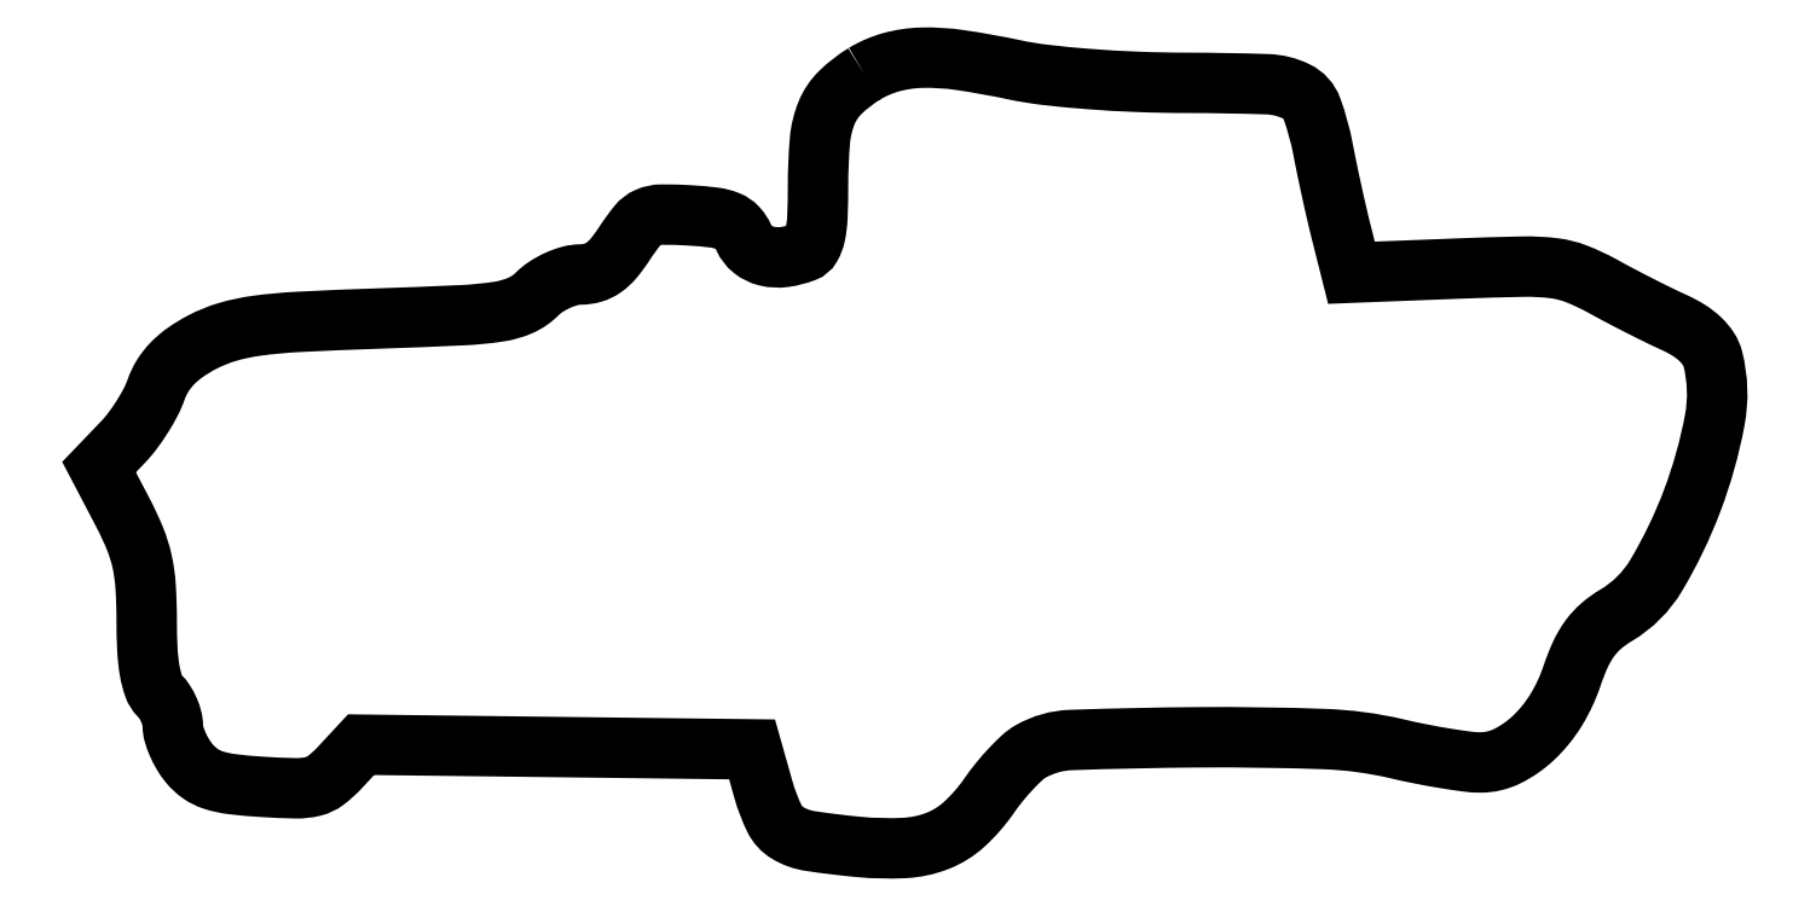
<metadata>
{"format":"dxf","ext":"dxf","renderer":"ezdxf+matplotlib","layout":"modelspace","background":"white","min_lineweight":24,"dpi":150}
</metadata>
<code>
0
SECTION
2
ENTITIES
0
POLYLINE
8
0
66
1
70
1
0
VERTEX
8
0
10
87.31
20
89.05
42
0.05571
0
VERTEX
8
0
10
84.57
20
86.93
42
0.1027
0
VERTEX
8
0
10
83
20
84.61
42
0.0769
0
VERTEX
8
0
10
82.22
20
81.39
42
0.02109
0
VERTEX
8
0
10
82
20
76.17
42
-0.009832
0
VERTEX
8
0
10
81.93
20
72.63
42
-0.04172
0
VERTEX
8
0
10
81.67
20
70.53
42
-0.07853
0
VERTEX
8
0
10
81.19
20
69.27
42
-0.1729
0
VERTEX
8
0
10
80.42
20
68.61
42
-0.05849
0
VERTEX
8
0
10
78.13
20
68.02
42
-0.09162
0
VERTEX
8
0
10
76.11
20
68.13
42
-0.1108
0
VERTEX
8
0
10
74.53
20
68.9
42
-0.1214
0
VERTEX
8
0
10
73.49
20
70.25
42
0.0836
0
VERTEX
8
0
10
72.73
20
71.41
42
0.1087
0
VERTEX
8
0
10
71.69
20
72.13
42
0.06733
0
VERTEX
8
0
10
70.07
20
72.55
42
0.016
0
VERTEX
8
0
10
67.29
20
72.8
42
0.01521
0
VERTEX
8
0
10
64.06
20
72.89
42
0.1014
0
VERTEX
8
0
10
62.49
20
72.56
42
0.1218
0
VERTEX
8
0
10
61.32
20
71.67
42
0.02591
0
VERTEX
8
0
10
59.79
20
69.56
42
-0.02902
0
VERTEX
8
0
10
58.55
20
67.87
42
-0.06669
0
VERTEX
8
0
10
57.4
20
66.81
42
-0.08303
0
VERTEX
8
0
10
56.18
20
66.22
42
-0.06952
0
VERTEX
8
0
10
54.75
20
66.01
42
0.06641
0
VERTEX
8
0
10
53.53
20
65.84
42
0.03884
0
VERTEX
8
0
10
52.15
20
65.34
42
0.03814
0
VERTEX
8
0
10
50.81
20
64.61
42
0.05211
0
VERTEX
8
0
10
49.75
20
63.75
42
-0.09342
0
VERTEX
8
0
10
47.88
20
62.47
42
-0.06542
0
VERTEX
8
0
10
45.42
20
61.76
42
-0.02661
0
VERTEX
8
0
10
41.23
20
61.34
42
-0.002878
0
VERTEX
8
0
10
31.5
20
60.96
42
0.003963
0
VERTEX
8
0
10
22.5
20
60.58
42
0.02104
0
VERTEX
8
0
10
17.59
20
60.13
42
0.0382
0
VERTEX
8
0
10
14.26
20
59.42
42
0.0491
0
VERTEX
8
0
10
11.36
20
58.24
42
0.03166
0
VERTEX
8
0
10
9.442
20
57.08
42
0.04758
0
VERTEX
8
0
10
7.95
20
55.81
42
0.05306
0
VERTEX
8
0
10
6.845
20
54.4
42
0.05597
0
VERTEX
8
0
10
6.085
20
52.81
42
-0.0368
0
VERTEX
8
0
10
5.456
20
51.36
42
-0.02021
0
VERTEX
8
0
10
4.488
20
49.68
42
-0.02005
0
VERTEX
8
0
10
3.362
20
48.05
42
-0.03011
0
VERTEX
8
0
10
2.242
20
46.73
42
0
0
VERTEX
8
0
10
-0.4646
20
43.91
42
0
0
VERTEX
8
0
10
2.268
20
38.69
42
-0.02362
0
VERTEX
8
0
10
3.665
20
35.68
42
-0.04269
0
VERTEX
8
0
10
4.472
20
33.09
42
-0.03855
0
VERTEX
8
0
10
4.876
20
30.23
42
-0.01577
0
VERTEX
8
0
10
5
20
26.31
42
0.01231
0
VERTEX
8
0
10
5.083
20
22.93
42
0.03057
0
VERTEX
8
0
10
5.355
20
20.48
42
0.04229
0
VERTEX
8
0
10
5.813
20
18.73
42
0.1117
0
VERTEX
8
0
10
6.5
20
17.64
42
-0.05544
0
VERTEX
8
0
10
7.074
20
16.92
42
-0.03874
0
VERTEX
8
0
10
7.559
20
16.01
42
-0.03913
0
VERTEX
8
0
10
7.891
20
15.04
42
-0.06323
0
VERTEX
8
0
10
8
20
14.18
42
0.07139
0
VERTEX
8
0
10
8.131
20
13.27
42
0.03186
0
VERTEX
8
0
10
8.548
20
12.12
42
0.03072
0
VERTEX
8
0
10
9.152
20
10.94
42
0.03635
0
VERTEX
8
0
10
9.866
20
9.917
42
0.06916
0
VERTEX
8
0
10
11.13
20
8.734
42
0.07503
0
VERTEX
8
0
10
12.64
20
7.981
42
0.04929
0
VERTEX
8
0
10
14.78
20
7.511
42
0.01345
0
VERTEX
8
0
10
18.23
20
7.198
42
0.01061
0
VERTEX
8
0
10
22.12
20
7.033
42
0.06614
0
VERTEX
8
0
10
24.09
20
7.254
42
0.1024
0
VERTEX
8
0
10
25.54
20
7.949
42
0.04299
0
VERTEX
8
0
10
27.16
20
9.412
42
0
0
VERTEX
8
0
10
29.59
20
12.04
42
0
0
VERTEX
8
0
10
52.01
20
11.77
42
0
0
VERTEX
8
0
10
74.43
20
11.5
42
0
0
VERTEX
8
0
10
75.75
20
6.845
42
0.04413
0
VERTEX
8
0
10
76.99
20
3.58
42
0.1461
0
VERTEX
8
0
10
78.53
20
1.902
42
0.09781
0
VERTEX
8
0
10
81.1
20
0.98
42
0.01397
0
VERTEX
8
0
10
86.69
20
0.2999
42
0.0353
0
VERTEX
8
0
10
91.9
20
0.1824
42
0.08164
0
VERTEX
8
0
10
95.72
20
0.9999
42
0.09254
0
VERTEX
8
0
10
98.78
20
2.911
42
0.0555
0
VERTEX
8
0
10
101.6
20
6.151
42
-0.01903
0
VERTEX
8
0
10
102.8
20
7.756
42
-0.01796
0
VERTEX
8
0
10
104.2
20
9.297
42
-0.01826
0
VERTEX
8
0
10
105.4
20
10.57
42
-0.05778
0
VERTEX
8
0
10
106.4
20
11.29
42
-0.12
0
VERTEX
8
0
10
111
20
12.58
42
-0.006999
0
VERTEX
8
0
10
125.6
20
12.89
42
-0.01055
0
VERTEX
8
0
10
140
20
12.69
42
-0.04855
0
VERTEX
8
0
10
148.3
20
11.59
42
0.008277
0
VERTEX
8
0
10
151.1
20
10.98
42
0.008302
0
VERTEX
8
0
10
154
20
10.47
42
0.008164
0
VERTEX
8
0
10
156.4
20
10.1
42
0.03253
0
VERTEX
8
0
10
158
20
10
42
0.116
0
VERTEX
8
0
10
161.1
20
10.72
42
0.07446
0
VERTEX
8
0
10
164.1
20
12.83
42
0.06596
0
VERTEX
8
0
10
166.7
20
16.04
42
0.05694
0
VERTEX
8
0
10
168.5
20
19.97
42
-0.0269
0
VERTEX
8
0
10
169.4
20
22.4
42
-0.05021
0
VERTEX
8
0
10
170.5
20
24.23
42
-0.05657
0
VERTEX
8
0
10
171.8
20
25.66
42
-0.04572
0
VERTEX
8
0
10
173.5
20
26.88
42
0.126
0
VERTEX
8
0
10
178.1
20
31.49
42
0.04385
0
VERTEX
8
0
10
182.3
20
40.03
42
0.04403
0
VERTEX
8
0
10
184.9
20
49.28
42
0.1082
0
VERTEX
8
0
10
184.6
20
56.31
42
0.08416
0
VERTEX
8
0
10
184.1
20
57.47
42
0.0571
0
VERTEX
8
0
10
183.2
20
58.58
42
0.04931
0
VERTEX
8
0
10
181.9
20
59.59
42
0.0347
0
VERTEX
8
0
10
180.3
20
60.48
42
-0.007527
0
VERTEX
8
0
10
178.5
20
61.31
42
-0.0037
0
VERTEX
8
0
10
176.3
20
62.41
42
-0.00367
0
VERTEX
8
0
10
174
20
63.59
42
-0.005334
0
VERTEX
8
0
10
172
20
64.67
42
0.03337
0
VERTEX
8
0
10
169
20
66.09
42
0.06306
0
VERTEX
8
0
10
166.4
20
66.74
42
0.0353
0
VERTEX
8
0
10
162.9
20
66.92
42
0.004613
0
VERTEX
8
0
10
155.3
20
66.69
42
0
0
VERTEX
8
0
10
143.2
20
66.22
42
0
0
VERTEX
8
0
10
142
20
70.79
42
-0.004922
0
VERTEX
8
0
10
141.5
20
72.9
42
-0.00274
0
VERTEX
8
0
10
140.9
20
75.48
42
-0.002732
0
VERTEX
8
0
10
140.4
20
78.1
42
-0.00442
0
VERTEX
8
0
10
139.9
20
80.34
42
0.03959
0
VERTEX
8
0
10
138.7
20
85.03
42
0.1956
0
VERTEX
8
0
10
136.9
20
87.03
42
0.1053
0
VERTEX
8
0
10
133.5
20
87.86
42
0.007838
0
VERTEX
8
0
10
124.1
20
88.02
42
-0.009533
0
VERTEX
8
0
10
118.6
20
88.13
42
-0.009193
0
VERTEX
8
0
10
113.1
20
88.45
42
-0.009558
0
VERTEX
8
0
10
108.1
20
88.93
42
-0.02356
0
VERTEX
8
0
10
104.5
20
89.52
42
0.0156
0
VERTEX
8
0
10
98.28
20
90.63
42
0.04341
0
VERTEX
8
0
10
93.85
20
90.9
42
0.0608
0
VERTEX
8
0
10
90.38
20
90.38
42
0.06948
0
SEQEND
0
ENDSEC
0
EOF

</code>
